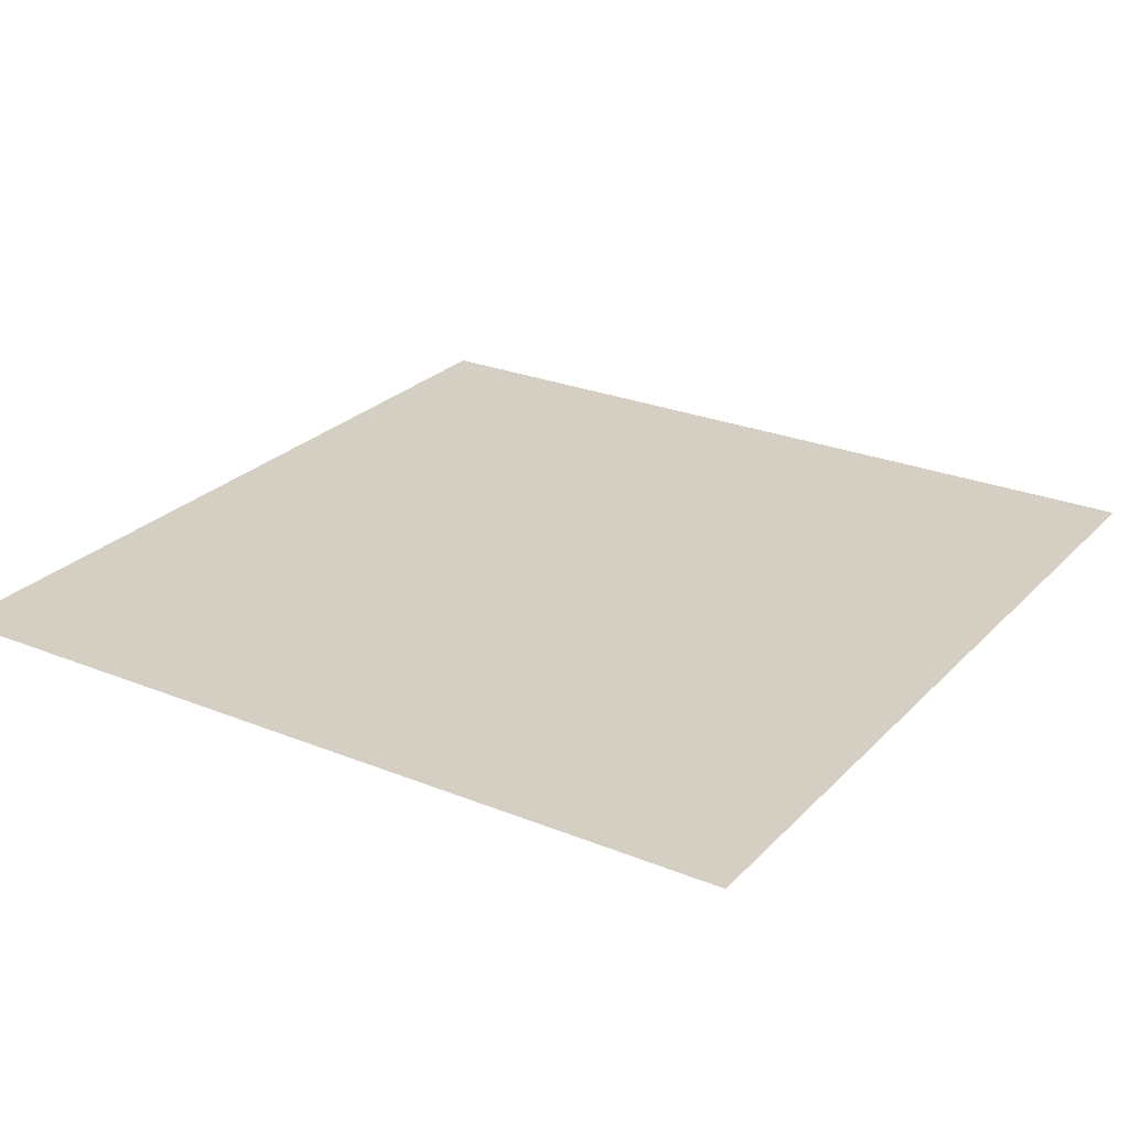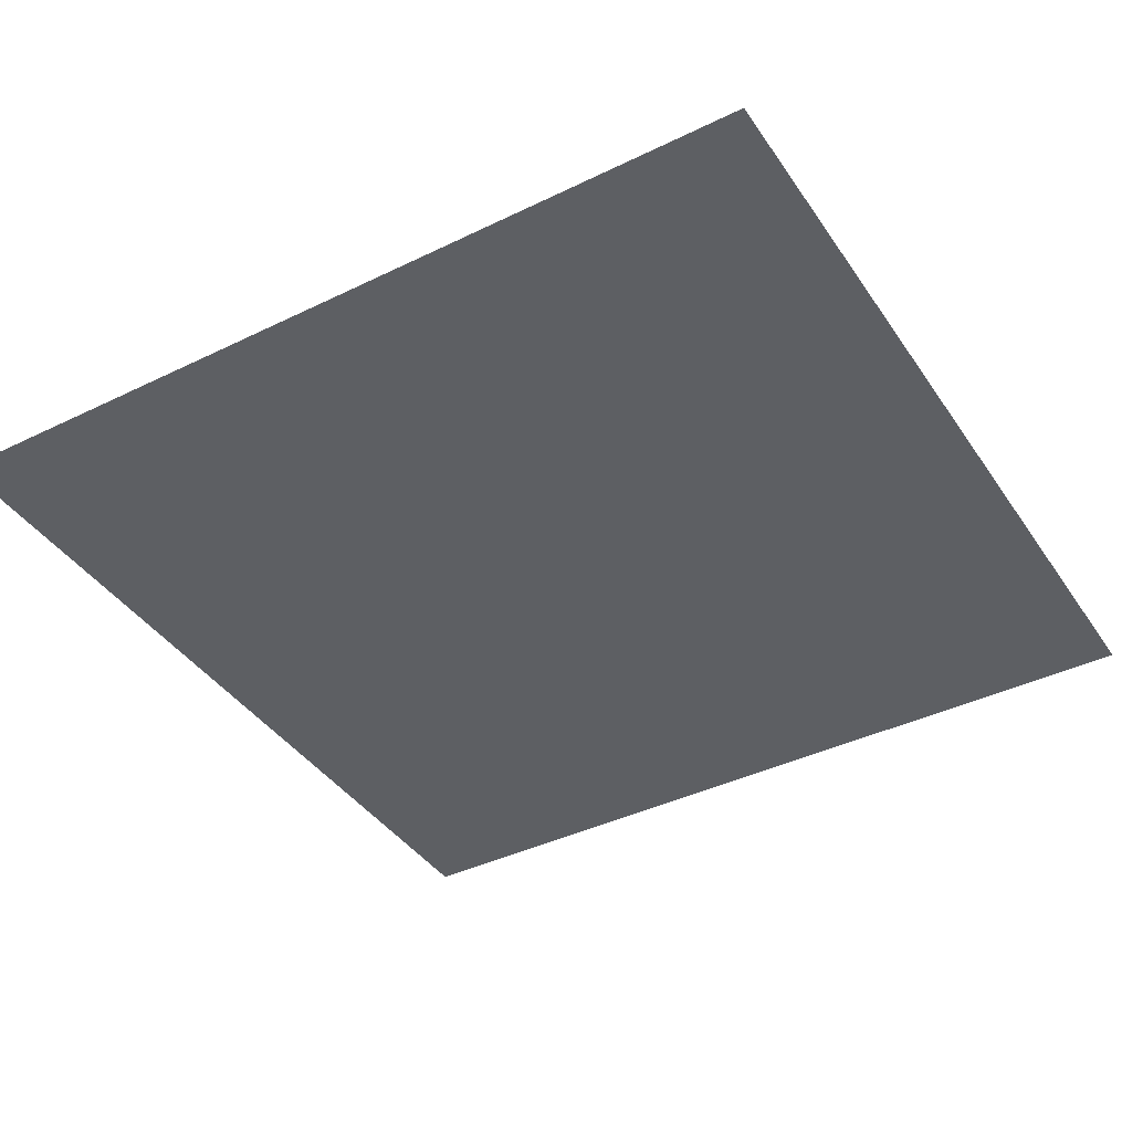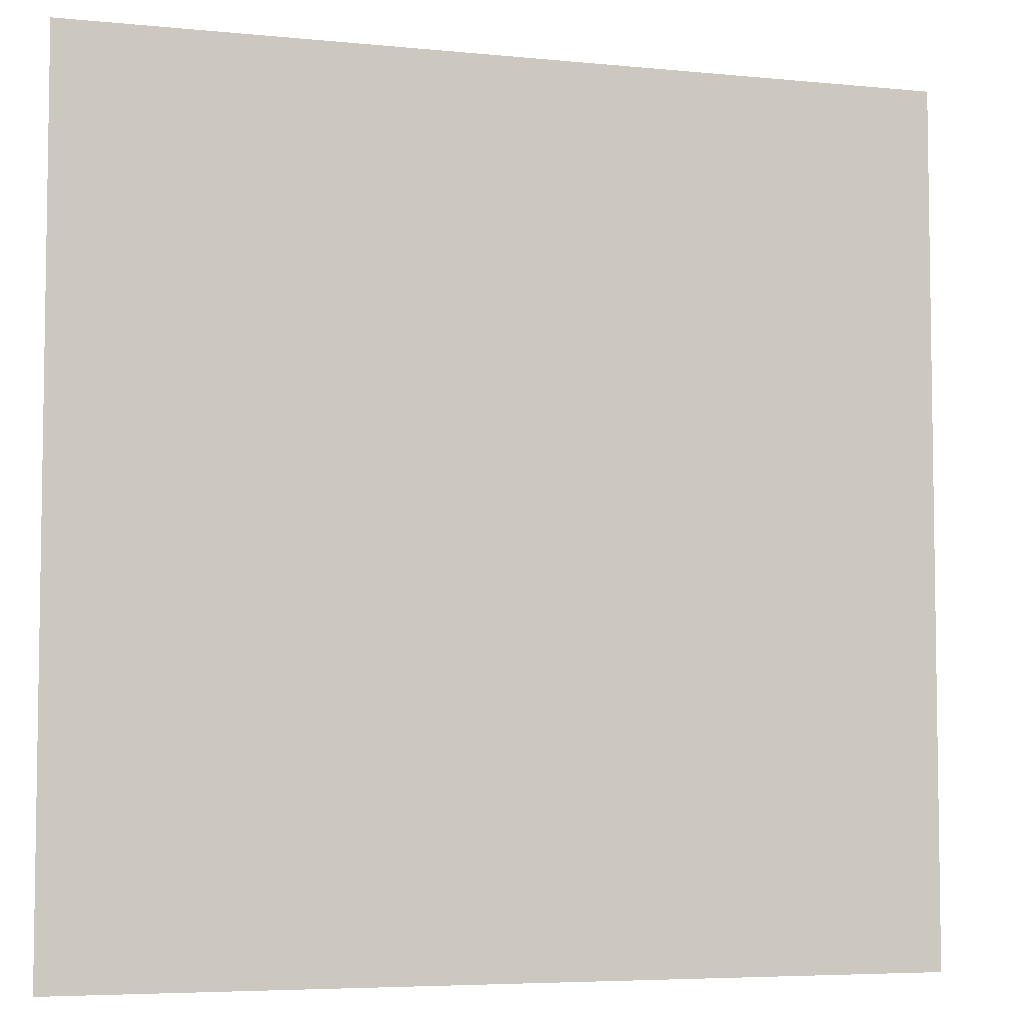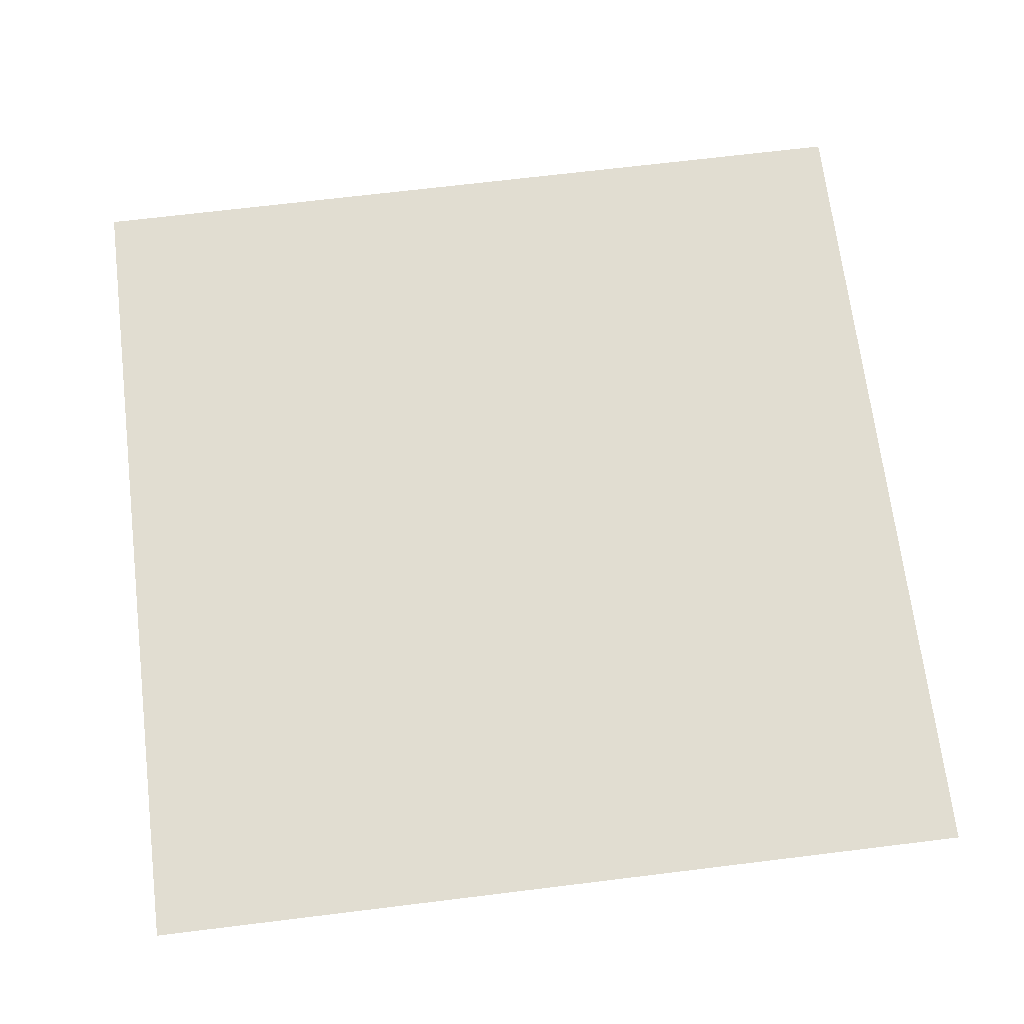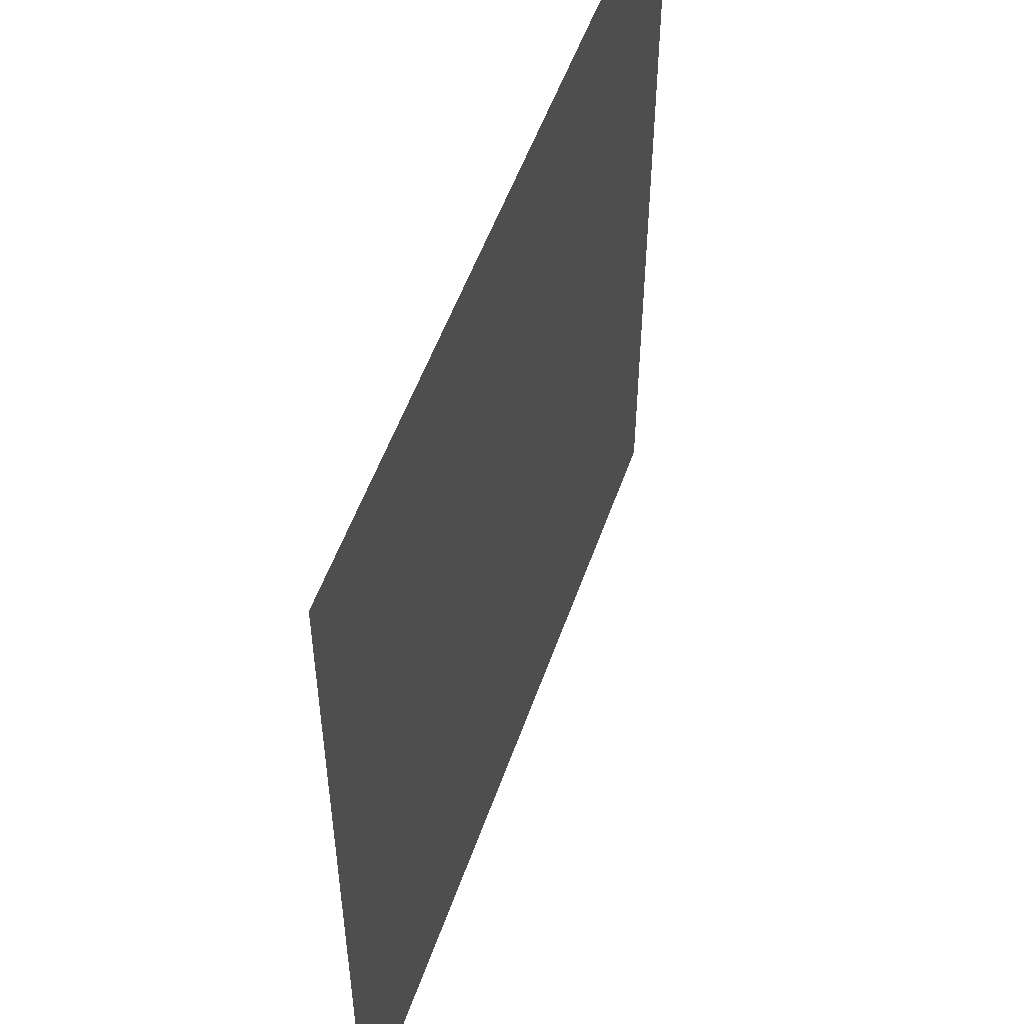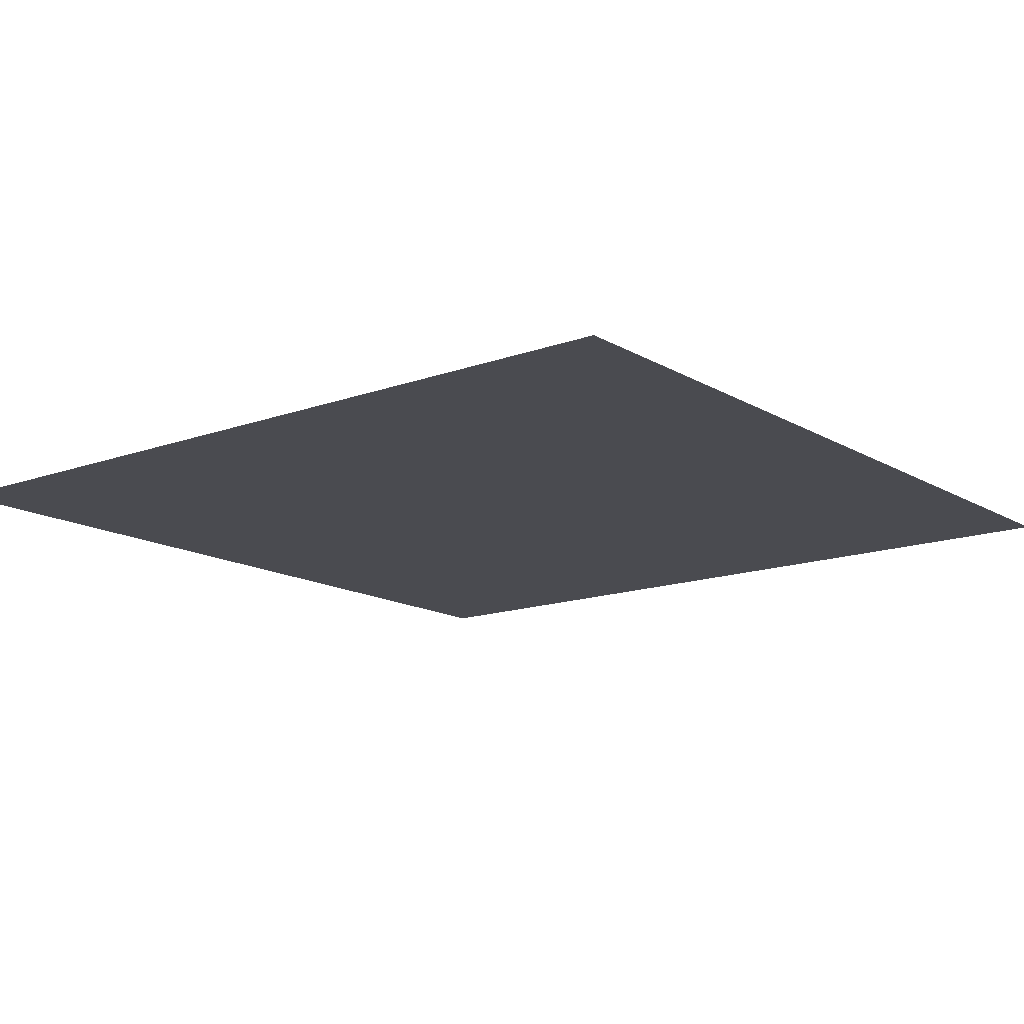
<metadata>
{"format":"obj","ext":"obj","renderer":"f3d","projection":"perspective","resolution":1024,"background":"white","views":[{"elev":25.8,"azim":-147.2,"up":"+Z"},{"elev":-40.3,"azim":-59.1,"up":"+Z"},{"elev":-5.5,"azim":162.8,"up":"+Y"},{"elev":68.8,"azim":-97.0,"up":"+Z"},{"elev":53.3,"azim":109.1,"up":"+Y"},{"elev":-14.5,"azim":38.4,"up":"+Z"}]}
</metadata>
<code>
v  -0.5 1 -0.5
v  0.5 1 -0.5
v  -0.5 0 -0.5
v  0.5 0 -0.5
g wall_yp
f 4 2 1
f 1 3 4
g

</code>
